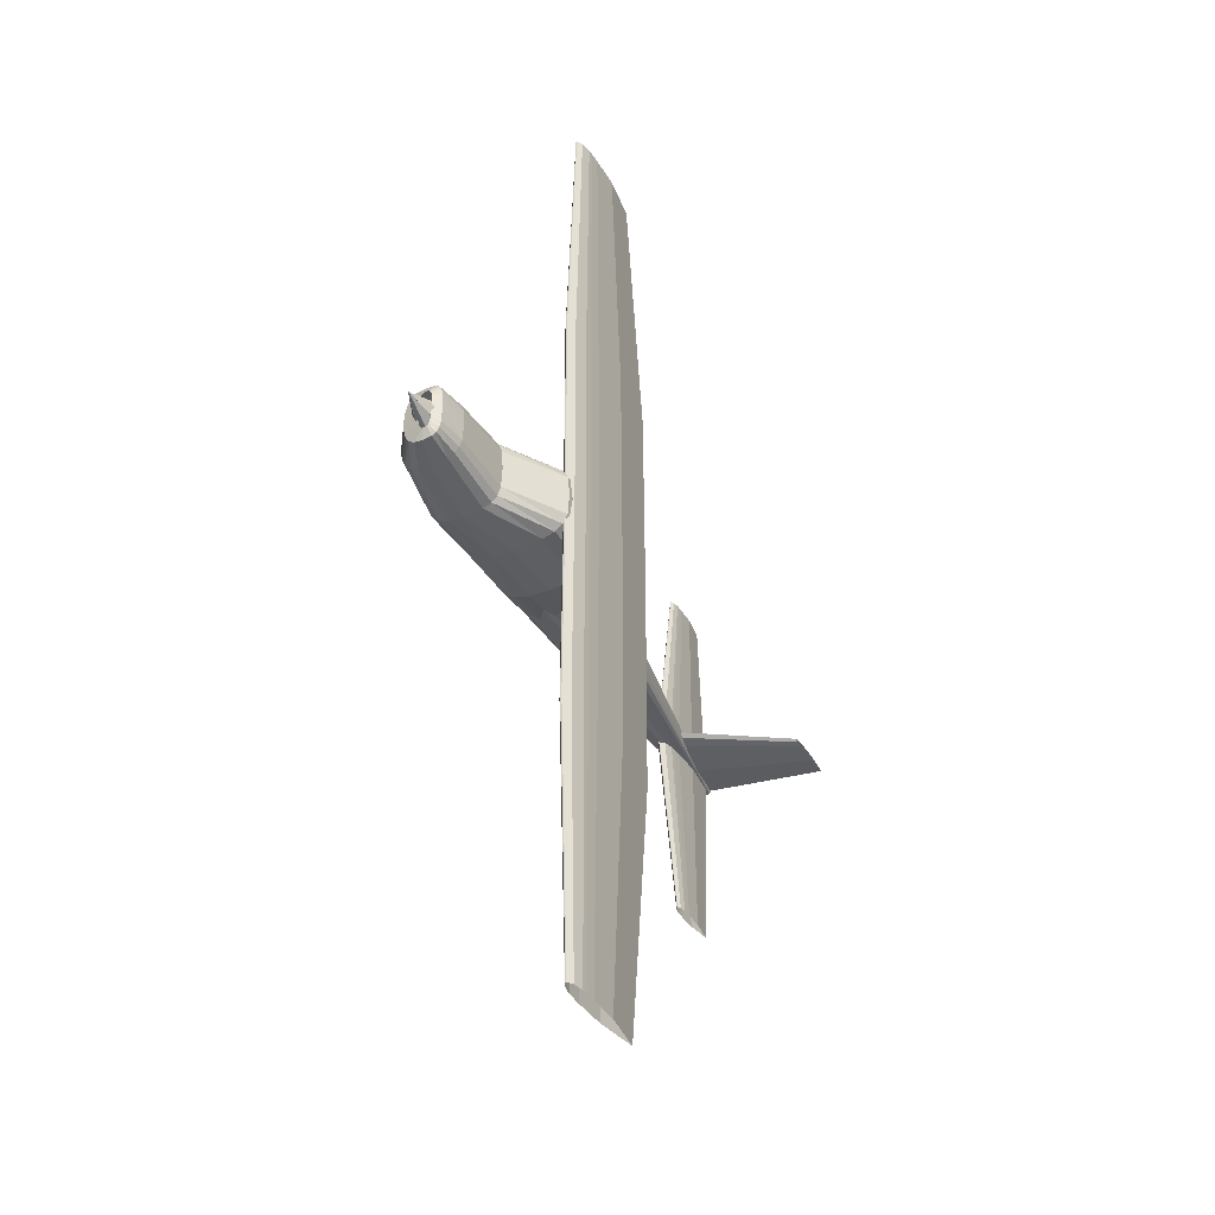
<metadata>
{"format":"obj","ext":"obj","renderer":"f3d","projection":"perspective","resolution":1024,"background":"white","views":[{"elev":-40.3,"azim":-61.6,"up":"+Y"}]}
</metadata>
<code>
v 0.3404 0.4983 0.1281
v 0.2816 0.4983 0.1199
v 0.2375 0.4983 0.1192
v 0.2265 0.4983 0.1196
v 0.2154 0.4983 0.1199
v 0.2081 0.4983 0.1213
v 0.2007 0.4983 0.1226
v 0.1934 0.4983 0.1274
v 0.1934 0.4983 0.1287
v 0.2007 0.4983 0.1335
v 0.2081 0.4983 0.1348
v 0.2154 0.4983 0.1362
v 0.2228 0.4983 0.1365
v 0.2375 0.4983 0.1369
v 0.2816 0.4983 0.1362
v 0.339 0.7128 0.1281
v 0.2801 0.7128 0.1199
v 0.2359 0.7128 0.1192
v 0.2248 0.7128 0.1196
v 0.2138 0.7128 0.1199
v 0.2064 0.7128 0.1213
v 0.199 0.7128 0.1226
v 0.1917 0.7128 0.1274
v 0.1917 0.7128 0.1287
v 0.199 0.7128 0.1335
v 0.2064 0.7128 0.1349
v 0.2138 0.7128 0.1362
v 0.2211 0.7128 0.1366
v 0.2359 0.7128 0.1369
v 0.2801 0.7128 0.1362
v 0.3404 0.5017 0.1281
v 0.2816 0.5017 0.1199
v 0.2375 0.5017 0.1192
v 0.2265 0.5017 0.1196
v 0.2154 0.5017 0.1199
v 0.2081 0.5017 0.1213
v 0.2007 0.5017 0.1226
v 0.1934 0.5017 0.1274
v 0.1934 0.5017 0.1287
v 0.2007 0.5017 0.1335
v 0.2081 0.5017 0.1348
v 0.2154 0.5017 0.1362
v 0.2228 0.5017 0.1365
v 0.2375 0.5017 0.1369
v 0.2816 0.5017 0.1362
v 0.339 0.2872 0.1281
v 0.2801 0.2872 0.1199
v 0.2359 0.2872 0.1192
v 0.2248 0.2872 0.1196
v 0.2138 0.2872 0.1199
v 0.2064 0.2872 0.1213
v 0.199 0.2872 0.1226
v 0.1917 0.2872 0.1274
v 0.1917 0.2872 0.1287
v 0.199 0.2872 0.1335
v 0.2064 0.2872 0.1349
v 0.2138 0.2872 0.1362
v 0.2211 0.2872 0.1366
v 0.2359 0.2872 0.1369
v 0.2801 0.2872 0.1362
v 0.3036 0.975 0.1309
v 0.2624 0.975 0.1252
v 0.2316 0.975 0.1247
v 0.2238 0.975 0.125
v 0.2161 0.975 0.1252
v 0.211 0.975 0.1261
v 0.2058 0.975 0.1271
v 0.2007 0.975 0.1304
v 0.2007 0.975 0.1314
v 0.2058 0.975 0.1347
v 0.211 0.975 0.1357
v 0.2161 0.975 0.1366
v 0.2213 0.975 0.1368
v 0.2316 0.975 0.1371
v 0.2624 0.975 0.1366
v 0.3036 0.025 0.1309
v 0.2624 0.025 0.1252
v 0.2316 0.025 0.1247
v 0.2238 0.025 0.125
v 0.2161 0.025 0.1252
v 0.211 0.025 0.1261
v 0.2058 0.025 0.1271
v 0.2007 0.025 0.1304
v 0.2007 0.025 0.1314
v 0.2058 0.025 0.1347
v 0.211 0.025 0.1357
v 0.2161 0.025 0.1366
v 0.2213 0.025 0.1368
v 0.2316 0.025 0.1371
v 0.2624 0.025 0.1366
v 0.622 0.5 0.04671
v 0.5815 0.5 0.0411
v 0.5511 0.5 0.04063
v 0.5435 0.5 0.04086
v 0.5359 0.5 0.0411
v 0.5308 0.5 0.04203
v 0.5258 0.5 0.04297
v 0.5207 0.5 0.04624
v 0.5207 0.5 0.04718
v 0.5258 0.5 0.05045
v 0.5308 0.5 0.05138
v 0.5359 0.5 0.05232
v 0.541 0.5 0.05255
v 0.5511 0.5 0.05279
v 0.5815 0.5 0.05232
v 0.608 0.6818 0.04832
v 0.5847 0.6818 0.0451
v 0.5673 0.6818 0.04483
v 0.5629 0.6818 0.04496
v 0.5585 0.6818 0.0451
v 0.5556 0.6818 0.04563
v 0.5527 0.6818 0.04617
v 0.5498 0.6818 0.04805
v 0.5498 0.6818 0.04859
v 0.5527 0.6818 0.05047
v 0.5556 0.6818 0.051
v 0.5585 0.6818 0.05154
v 0.5614 0.6818 0.05167
v 0.5673 0.6818 0.05181
v 0.5847 0.6818 0.05154
v 0.608 0.3182 0.04832
v 0.5847 0.3182 0.0451
v 0.5673 0.3182 0.04483
v 0.5629 0.3182 0.04496
v 0.5585 0.3182 0.0451
v 0.5556 0.3182 0.04563
v 0.5527 0.3182 0.04617
v 0.5498 0.3182 0.04805
v 0.5498 0.3182 0.04859
v 0.5527 0.3182 0.05047
v 0.5556 0.3182 0.051
v 0.5585 0.3182 0.05154
v 0.5614 0.3182 0.05167
v 0.5673 0.3182 0.05181
v 0.5847 0.3182 0.05154
v 0.04791 0.5208 0.07845
v 0.04791 0.5202 0.08172
v 0.04791 0.5185 0.0831
v 0.04791 0.5155 0.084
v 0.04791 0.5109 0.08452
v 0.04791 0.5 0.08468
v 0.04791 0.4891 0.08452
v 0.04791 0.4845 0.084
v 0.04791 0.4815 0.0831
v 0.04791 0.4798 0.08172
v 0.04791 0.4792 0.07845
v 0.04791 0.4801 0.07607
v 0.04791 0.4825 0.07442
v 0.04791 0.4866 0.07321
v 0.04791 0.4921 0.07247
v 0.04791 0.5 0.07221
v 0.04791 0.5079 0.07247
v 0.04791 0.5134 0.07321
v 0.04791 0.5175 0.07442
v 0.04791 0.5199 0.07607
v 0.05233 0.5295 0.07415
v 0.05233 0.5287 0.0839
v 0.05233 0.5263 0.08803
v 0.05233 0.522 0.0907
v 0.05233 0.5155 0.09224
v 0.05233 0.5 0.09274
v 0.05233 0.4845 0.09224
v 0.05233 0.478 0.0907
v 0.05233 0.4737 0.08803
v 0.05233 0.4713 0.0839
v 0.05233 0.4705 0.07415
v 0.05233 0.4717 0.06705
v 0.05233 0.4752 0.06212
v 0.05233 0.4809 0.05852
v 0.05233 0.4887 0.0563
v 0.05233 0.5 0.05555
v 0.05233 0.5113 0.0563
v 0.05233 0.5191 0.05852
v 0.05233 0.5248 0.06212
v 0.05233 0.5283 0.06705
v 0.07828 0.532 0.06717
v 0.07828 0.5312 0.08302
v 0.07828 0.5285 0.08975
v 0.07828 0.5239 0.09409
v 0.07828 0.5168 0.09659
v 0.07828 0.5 0.09742
v 0.07828 0.4832 0.09659
v 0.07828 0.4761 0.09409
v 0.07828 0.4715 0.08975
v 0.07828 0.4688 0.08302
v 0.07828 0.468 0.06717
v 0.07828 0.4693 0.05562
v 0.07828 0.4731 0.0476
v 0.07828 0.4793 0.04174
v 0.07828 0.4878 0.03814
v 0.07828 0.5 0.03692
v 0.07828 0.5122 0.03814
v 0.07828 0.5207 0.04174
v 0.07828 0.5269 0.0476
v 0.07828 0.5307 0.05562
v 0.1385 0.5389 0.06199
v 0.1385 0.5378 0.08138
v 0.1385 0.5346 0.0896
v 0.1385 0.529 0.09491
v 0.1385 0.5204 0.09797
v 0.1385 0.5 0.09898
v 0.1385 0.4796 0.09797
v 0.1385 0.471 0.09491
v 0.1385 0.4654 0.0896
v 0.1385 0.4622 0.08138
v 0.1385 0.4611 0.06199
v 0.1385 0.4627 0.04787
v 0.1385 0.4673 0.03807
v 0.1385 0.4748 0.0309
v 0.1385 0.4852 0.02649
v 0.1385 0.5 0.025
v 0.1385 0.5148 0.02649
v 0.1385 0.5252 0.0309
v 0.1385 0.5327 0.03807
v 0.1385 0.5373 0.04787
v 0.1934 0.5405 0.07899
v 0.1934 0.5394 0.107
v 0.1934 0.5361 0.1189
v 0.1934 0.5303 0.1266
v 0.1934 0.5212 0.131
v 0.1934 0.5 0.1325
v 0.1934 0.4788 0.131
v 0.1934 0.4697 0.1266
v 0.1934 0.4639 0.1189
v 0.1934 0.4606 0.107
v 0.1934 0.4595 0.07899
v 0.1934 0.4611 0.05857
v 0.1934 0.4659 0.04439
v 0.1934 0.4738 0.03403
v 0.1934 0.4845 0.02765
v 0.1934 0.5 0.0255
v 0.1934 0.5155 0.02765
v 0.1934 0.5262 0.03403
v 0.1934 0.5341 0.04439
v 0.1934 0.5389 0.05857
v 0.2537 0.5391 0.07916
v 0.2537 0.538 0.107
v 0.2537 0.5348 0.1188
v 0.2537 0.5292 0.1264
v 0.2537 0.5205 0.1308
v 0.2537 0.5 0.1323
v 0.2537 0.4795 0.1308
v 0.2537 0.4708 0.1264
v 0.2537 0.4652 0.1188
v 0.2537 0.462 0.107
v 0.2537 0.4609 0.07916
v 0.2537 0.4625 0.05888
v 0.2537 0.4671 0.0448
v 0.2537 0.4747 0.0345
v 0.2537 0.4851 0.02817
v 0.2537 0.5 0.02603
v 0.2537 0.5149 0.02817
v 0.2537 0.5253 0.0345
v 0.2537 0.5329 0.0448
v 0.2537 0.5375 0.05888
v 0.2963 0.5297 0.07861
v 0.2963 0.5289 0.106
v 0.2963 0.5264 0.1176
v 0.2963 0.5222 0.1251
v 0.2963 0.5156 0.1294
v 0.2963 0.5 0.1308
v 0.2963 0.4844 0.1294
v 0.2963 0.4778 0.1251
v 0.2963 0.4736 0.1176
v 0.2963 0.4711 0.106
v 0.2963 0.4703 0.07861
v 0.2963 0.4715 0.05868
v 0.2963 0.475 0.04484
v 0.2963 0.4808 0.03473
v 0.2963 0.4887 0.02851
v 0.2963 0.5 0.02641
v 0.2963 0.5113 0.02851
v 0.2963 0.5192 0.03473
v 0.2963 0.525 0.04484
v 0.2963 0.5285 0.05868
v 0.3285 0.5262 0.07819
v 0.3285 0.5255 0.1052
v 0.3285 0.5233 0.1166
v 0.3285 0.5196 0.124
v 0.3285 0.5138 0.1283
v 0.3285 0.5 0.1297
v 0.3285 0.4862 0.1283
v 0.3285 0.4804 0.124
v 0.3285 0.4767 0.1166
v 0.3285 0.4745 0.1052
v 0.3285 0.4738 0.07819
v 0.3285 0.4748 0.05853
v 0.3285 0.4779 0.04488
v 0.3285 0.483 0.0349
v 0.3285 0.49 0.02876
v 0.3285 0.5 0.02669
v 0.3285 0.51 0.02876
v 0.3285 0.517 0.0349
v 0.3285 0.5221 0.04488
v 0.3285 0.5252 0.05853
v 0.3866 0.5208 0.06061
v 0.3866 0.5203 0.07812
v 0.3866 0.5185 0.08555
v 0.3866 0.5156 0.09034
v 0.3866 0.5109 0.09311
v 0.3866 0.5 0.09402
v 0.3866 0.4891 0.09311
v 0.3866 0.4844 0.09034
v 0.3866 0.4815 0.08555
v 0.3866 0.4797 0.07812
v 0.3866 0.4792 0.06061
v 0.3866 0.48 0.04786
v 0.3866 0.4825 0.039
v 0.3866 0.4865 0.03253
v 0.3866 0.492 0.02855
v 0.3866 0.5 0.0272
v 0.3866 0.508 0.02855
v 0.3866 0.5135 0.03253
v 0.3866 0.5175 0.039
v 0.3866 0.52 0.04786
v 0.4053 0.5184 0.05771
v 0.4053 0.5179 0.07361
v 0.4053 0.5164 0.08035
v 0.4053 0.5137 0.08471
v 0.4053 0.5096 0.08722
v 0.4053 0.5 0.08804
v 0.4053 0.4904 0.08722
v 0.4053 0.4863 0.08471
v 0.4053 0.4836 0.08035
v 0.4053 0.4821 0.07361
v 0.4053 0.4816 0.05771
v 0.4053 0.4823 0.04612
v 0.4053 0.4845 0.03808
v 0.4053 0.4881 0.03221
v 0.4053 0.493 0.02859
v 0.4053 0.5 0.02737
v 0.4053 0.507 0.02859
v 0.4053 0.5119 0.03221
v 0.4053 0.5155 0.03808
v 0.4053 0.5177 0.04612
v 0.6298 0.5036 0.04368
v 0.6298 0.5035 0.04559
v 0.6298 0.5032 0.04639
v 0.6298 0.5027 0.04692
v 0.6298 0.5019 0.04722
v 0.6298 0.4981 0.04722
v 0.6298 0.4973 0.04692
v 0.6298 0.4968 0.04639
v 0.6298 0.4965 0.04559
v 0.6298 0.4964 0.04368
v 0.6298 0.4965 0.04229
v 0.6298 0.4969 0.04133
v 0.6298 0.4976 0.04062
v 0.6298 0.4986 0.04019
v 0.6298 0.5 0.04004
v 0.6298 0.5014 0.04019
v 0.6298 0.5024 0.04062
v 0.6298 0.5031 0.04133
v 0.6298 0.5035 0.04229
v 0.025 0.4999 0.07739
v 0.025 0.4999 0.07775
v 0.025 0.5 0.0779
v 0.025 0.5001 0.07775
v 0.025 0.5001 0.07739
v 0.025 0.5001 0.07703
v 0.025 0.5 0.07688
v 0.025 0.4999 0.07703
v 0.06768 0.5207 0.0756
v 0.06768 0.5147 0.08844
v 0.06768 0.5 0.09376
v 0.06768 0.4853 0.08844
v 0.06768 0.4793 0.0756
v 0.06768 0.4853 0.06275
v 0.06768 0.5 0.05743
v 0.06768 0.5147 0.06275
v 0.09385 0.5121 0.06256
v 0.09385 0.5086 0.07118
v 0.09385 0.5 0.07476
v 0.09385 0.4914 0.07118
v 0.09385 0.4879 0.06256
v 0.09385 0.4914 0.05393
v 0.09385 0.5 0.05036
v 0.09385 0.5086 0.05393
v 0.1934 0.5384 0.06186
v 0.1934 0.5272 0.08758
v 0.1934 0.5 0.09823
v 0.1934 0.4728 0.08758
v 0.1934 0.4616 0.06186
v 0.1934 0.4728 0.03615
v 0.1934 0.5272 0.03615
v 0.6298 0.5026 0.04625
v 0.6298 0.5 0.04732
v 0.6298 0.4974 0.04625
v 0.6298 0.4974 0.04111
v 0.6298 0.5026 0.04111
v 0.5207 0.5 0.04731
v 0.5262 0.5034 0.04731
v 0.5316 0.5042 0.04731
v 0.5371 0.505 0.04731
v 0.5425 0.5052 0.04731
v 0.5534 0.5055 0.04731
v 0.5862 0.505 0.04731
v 0.5862 0.495 0.04731
v 0.5534 0.4945 0.04731
v 0.5425 0.4948 0.04731
v 0.5371 0.495 0.04731
v 0.5316 0.4958 0.04731
v 0.5262 0.4966 0.04731
v 0.5934 0.5 0.1564
v 0.5964 0.5018 0.1564
v 0.5993 0.5022 0.1564
v 0.6022 0.5027 0.1564
v 0.6051 0.5028 0.1564
v 0.6109 0.5029 0.1564
v 0.6284 0.5027 0.1564
v 0.6516 0.5 0.1564
v 0.6284 0.4973 0.1564
v 0.6109 0.4971 0.1564
v 0.6051 0.4972 0.1564
v 0.6022 0.4973 0.1564
v 0.5993 0.4978 0.1564
v 0.5964 0.4982 0.1564
v 0.1934 0.4982 0.05459
v 0.2152 0.4982 0.05459
v 0.2152 0.5091 0.05459
v 0.1934 0.5091 0.05459
v 0.1934 0.4982 0.07277
v 0.2152 0.4982 0.07277
v 0.2152 0.5091 0.07277
v 0.1934 0.5091 0.07277
f 1 17 16
f 2 18 17
f 3 19 18
f 4 20 19
f 5 21 20
f 6 22 21
f 7 23 22
f 8 24 23
f 9 25 24
f 10 26 25
f 11 27 26
f 12 28 27
f 13 29 28
f 14 30 29
f 15 16 30
f 1 2 17
f 2 3 18
f 3 4 19
f 4 5 20
f 5 6 21
f 6 7 22
f 7 8 23
f 8 9 24
f 9 10 25
f 10 11 26
f 11 12 27
f 12 13 28
f 13 14 29
f 14 15 30
f 15 1 16
f 31 46 47
f 32 47 48
f 33 48 49
f 34 49 50
f 35 50 51
f 36 51 52
f 37 52 53
f 38 53 54
f 39 54 55
f 40 55 56
f 41 56 57
f 42 57 58
f 43 58 59
f 44 59 60
f 45 60 46
f 31 47 32
f 32 48 33
f 33 49 34
f 34 50 35
f 35 51 36
f 36 52 37
f 37 53 38
f 38 54 39
f 39 55 40
f 40 56 41
f 41 57 42
f 42 58 43
f 43 59 44
f 44 60 45
f 45 46 31
f 16 62 61
f 17 63 62
f 18 64 63
f 19 65 64
f 20 66 65
f 21 67 66
f 22 68 67
f 23 69 68
f 24 70 69
f 25 71 70
f 26 72 71
f 27 73 72
f 28 74 73
f 29 75 74
f 30 61 75
f 16 17 62
f 17 18 63
f 18 19 64
f 19 20 65
f 20 21 66
f 21 22 67
f 22 23 68
f 23 24 69
f 24 25 70
f 25 26 71
f 26 27 72
f 27 28 73
f 28 29 74
f 29 30 75
f 30 16 61
f 46 76 77
f 47 77 78
f 48 78 79
f 49 79 80
f 50 80 81
f 51 81 82
f 52 82 83
f 53 83 84
f 54 84 85
f 55 85 86
f 56 86 87
f 57 87 88
f 58 88 89
f 59 89 90
f 60 90 76
f 46 77 47
f 47 78 48
f 48 79 49
f 49 80 50
f 50 81 51
f 51 82 52
f 52 83 53
f 53 84 54
f 54 85 55
f 55 86 56
f 56 87 57
f 57 88 58
f 58 89 59
f 59 90 60
f 60 76 46
f 91 107 106
f 92 108 107
f 93 109 108
f 94 110 109
f 95 111 110
f 96 112 111
f 97 113 112
f 98 114 113
f 99 115 114
f 100 116 115
f 101 117 116
f 102 118 117
f 103 119 118
f 104 120 119
f 105 106 120
f 91 92 107
f 92 93 108
f 93 94 109
f 94 95 110
f 95 96 111
f 96 97 112
f 97 98 113
f 98 99 114
f 99 100 115
f 100 101 116
f 101 102 117
f 102 103 118
f 103 104 119
f 104 105 120
f 105 91 106
f 91 121 122
f 92 122 123
f 93 123 124
f 94 124 125
f 95 125 126
f 96 126 127
f 97 127 128
f 98 128 129
f 99 129 130
f 100 130 131
f 101 131 132
f 102 132 133
f 103 133 134
f 104 134 135
f 105 135 121
f 91 122 92
f 92 123 93
f 93 124 94
f 94 125 95
f 95 126 96
f 96 127 97
f 97 128 98
f 98 129 99
f 99 130 100
f 100 131 101
f 101 132 102
f 102 133 103
f 103 134 104
f 104 135 105
f 105 121 91
f 136 157 156
f 137 158 157
f 138 159 158
f 139 160 159
f 140 161 160
f 141 162 161
f 142 163 162
f 143 164 163
f 144 165 164
f 145 166 165
f 146 167 166
f 147 168 167
f 148 169 168
f 149 170 169
f 150 171 170
f 151 172 171
f 152 173 172
f 153 174 173
f 154 175 174
f 155 156 175
f 156 177 176
f 157 178 177
f 158 179 178
f 159 180 179
f 160 181 180
f 161 182 181
f 162 183 182
f 163 184 183
f 164 185 184
f 165 186 185
f 166 187 186
f 167 188 187
f 168 189 188
f 169 190 189
f 170 191 190
f 171 192 191
f 172 193 192
f 173 194 193
f 174 195 194
f 175 176 195
f 176 197 196
f 177 198 197
f 178 199 198
f 179 200 199
f 180 201 200
f 181 202 201
f 182 203 202
f 183 204 203
f 184 205 204
f 185 206 205
f 186 207 206
f 187 208 207
f 188 209 208
f 189 210 209
f 190 211 210
f 191 212 211
f 192 213 212
f 193 214 213
f 194 215 214
f 195 196 215
f 196 217 216
f 197 218 217
f 198 219 218
f 199 220 219
f 200 221 220
f 201 222 221
f 202 223 222
f 203 224 223
f 204 225 224
f 205 226 225
f 206 227 226
f 207 228 227
f 208 229 228
f 209 230 229
f 210 231 230
f 211 232 231
f 212 233 232
f 213 234 233
f 214 235 234
f 215 216 235
f 216 237 236
f 217 238 237
f 218 239 238
f 219 240 239
f 220 241 240
f 221 242 241
f 222 243 242
f 223 244 243
f 224 245 244
f 225 246 245
f 226 247 246
f 227 248 247
f 228 249 248
f 229 250 249
f 230 251 250
f 231 252 251
f 232 253 252
f 233 254 253
f 234 255 254
f 235 236 255
f 236 257 256
f 237 258 257
f 238 259 258
f 239 260 259
f 240 261 260
f 241 262 261
f 242 263 262
f 243 264 263
f 244 265 264
f 245 266 265
f 246 267 266
f 247 268 267
f 248 269 268
f 249 270 269
f 250 271 270
f 251 272 271
f 252 273 272
f 253 274 273
f 254 275 274
f 255 256 275
f 256 277 276
f 257 278 277
f 258 279 278
f 259 280 279
f 260 281 280
f 261 282 281
f 262 283 282
f 263 284 283
f 264 285 284
f 265 286 285
f 266 287 286
f 267 288 287
f 268 289 288
f 269 290 289
f 270 291 290
f 271 292 291
f 272 293 292
f 273 294 293
f 274 295 294
f 275 276 295
f 276 297 296
f 277 298 297
f 278 299 298
f 279 300 299
f 280 301 300
f 281 302 301
f 282 303 302
f 283 304 303
f 284 305 304
f 285 306 305
f 286 307 306
f 287 308 307
f 288 309 308
f 289 310 309
f 290 311 310
f 291 312 311
f 292 313 312
f 293 314 313
f 294 315 314
f 295 296 315
f 296 317 316
f 297 318 317
f 298 319 318
f 299 320 319
f 300 321 320
f 301 322 321
f 302 323 322
f 303 324 323
f 304 325 324
f 305 326 325
f 306 327 326
f 307 328 327
f 308 329 328
f 309 330 329
f 310 331 330
f 311 332 331
f 312 333 332
f 313 334 333
f 314 335 334
f 315 316 335
f 316 337 336
f 317 338 337
f 318 339 338
f 319 340 339
f 320 387 340
f 321 341 387
f 322 342 341
f 323 343 342
f 324 344 343
f 325 345 344
f 326 346 345
f 327 347 346
f 328 348 347
f 329 349 348
f 330 350 349
f 331 351 350
f 332 352 351
f 333 353 352
f 334 354 353
f 335 336 354
f 136 137 157
f 137 138 158
f 138 139 159
f 139 140 160
f 140 141 161
f 141 142 162
f 142 143 163
f 143 144 164
f 144 145 165
f 145 146 166
f 146 147 167
f 147 148 168
f 148 149 169
f 149 150 170
f 150 151 171
f 151 152 172
f 152 153 173
f 153 154 174
f 154 155 175
f 155 136 156
f 156 157 177
f 157 158 178
f 158 159 179
f 159 160 180
f 160 161 181
f 161 162 182
f 162 163 183
f 163 164 184
f 164 165 185
f 165 166 186
f 166 167 187
f 167 168 188
f 168 169 189
f 169 170 190
f 170 171 191
f 171 172 192
f 172 173 193
f 173 174 194
f 174 175 195
f 175 156 176
f 176 177 197
f 177 178 198
f 178 179 199
f 179 180 200
f 180 181 201
f 181 182 202
f 182 183 203
f 183 184 204
f 184 185 205
f 185 186 206
f 186 187 207
f 187 188 208
f 188 189 209
f 189 190 210
f 190 191 211
f 191 192 212
f 192 193 213
f 193 194 214
f 194 195 215
f 195 176 196
f 196 197 217
f 197 198 218
f 198 199 219
f 199 200 220
f 200 201 221
f 201 202 222
f 202 203 223
f 203 204 224
f 204 205 225
f 205 206 226
f 206 207 227
f 207 208 228
f 208 209 229
f 209 210 230
f 210 211 231
f 211 212 232
f 212 213 233
f 213 214 234
f 214 215 235
f 215 196 216
f 216 217 237
f 217 218 238
f 218 219 239
f 219 220 240
f 220 221 241
f 221 222 242
f 222 223 243
f 223 224 244
f 224 225 245
f 225 226 246
f 226 227 247
f 227 228 248
f 228 229 249
f 229 230 250
f 230 231 251
f 231 232 252
f 232 233 253
f 233 234 254
f 234 235 255
f 235 216 236
f 236 237 257
f 237 238 258
f 238 239 259
f 239 240 260
f 240 241 261
f 241 242 262
f 242 243 263
f 243 244 264
f 244 245 265
f 245 246 266
f 246 247 267
f 247 248 268
f 248 249 269
f 249 250 270
f 250 251 271
f 251 252 272
f 252 253 273
f 253 254 274
f 254 255 275
f 255 236 256
f 256 257 277
f 257 258 278
f 258 259 279
f 259 260 280
f 260 261 281
f 261 262 282
f 262 263 283
f 263 264 284
f 264 265 285
f 265 266 286
f 266 267 287
f 267 268 288
f 268 269 289
f 269 270 290
f 270 271 291
f 271 272 292
f 272 273 293
f 273 274 294
f 274 275 295
f 275 256 276
f 276 277 297
f 277 278 298
f 278 279 299
f 279 280 300
f 280 281 301
f 281 282 302
f 282 283 303
f 283 284 304
f 284 285 305
f 285 286 306
f 286 287 307
f 287 288 308
f 288 289 309
f 289 290 310
f 290 291 311
f 291 292 312
f 292 293 313
f 293 294 314
f 294 295 315
f 295 276 296
f 296 297 317
f 297 298 318
f 298 299 319
f 299 300 320
f 300 301 321
f 301 302 322
f 302 303 323
f 303 304 324
f 304 305 325
f 305 306 326
f 306 307 327
f 307 308 328
f 308 309 329
f 309 310 330
f 310 311 331
f 311 312 332
f 312 313 333
f 313 314 334
f 314 315 335
f 315 296 316
f 316 317 337
f 317 318 338
f 318 319 339
f 319 320 340
f 320 321 387
f 321 322 341
f 322 323 342
f 323 324 343
f 324 325 344
f 325 326 345
f 326 327 346
f 327 328 347
f 328 329 348
f 329 330 349
f 330 331 350
f 331 332 351
f 332 333 352
f 333 334 353
f 334 335 354
f 335 316 336
f 355 364 363
f 356 365 364
f 357 366 365
f 358 367 366
f 359 368 367
f 360 369 368
f 361 370 369
f 362 363 370
f 363 372 371
f 364 373 372
f 365 374 373
f 366 375 374
f 367 376 375
f 368 377 376
f 369 378 377
f 370 371 378
f 371 380 379
f 372 381 380
f 373 382 381
f 374 383 382
f 375 384 383
f 376 231 384
f 377 385 231
f 378 379 385
f 379 386 336
f 380 387 386
f 381 388 387
f 382 345 388
f 383 389 345
f 384 350 389
f 231 390 350
f 385 336 390
f 355 356 364
f 356 365 357
f 357 358 366
f 358 359 367
f 359 360 368
f 360 369 361
f 361 362 370
f 362 355 363
f 363 364 372
f 364 365 373
f 365 366 374
f 366 367 375
f 367 368 376
f 368 369 377
f 369 370 378
f 370 363 371
f 371 372 380
f 372 373 381
f 373 374 382
f 374 375 383
f 375 376 384
f 376 377 231
f 377 378 385
f 378 371 379
f 379 380 386
f 380 381 387
f 381 382 388
f 382 383 345
f 383 384 389
f 384 231 350
f 231 385 390
f 385 379 336
f 391 404 405
f 392 405 406
f 393 406 407
f 394 407 408
f 395 408 409
f 396 409 410
f 397 410 411
f 387 411 412
f 398 412 413
f 399 413 414
f 400 414 415
f 401 415 416
f 402 416 417
f 403 417 404
f 391 405 392
f 392 406 393
f 393 407 394
f 394 408 395
f 395 409 396
f 396 410 397
f 397 411 387
f 387 412 398
f 398 413 399
f 399 414 400
f 400 415 401
f 401 416 402
f 402 417 403
f 403 404 391
f 418 421 419
f 419 421 420
f 418 423 422
f 418 419 423
f 418 422 421
f 421 422 425
f 421 425 424
f 421 424 420
f 419 424 423
f 419 420 424
f 423 425 422
f 423 424 425

</code>
